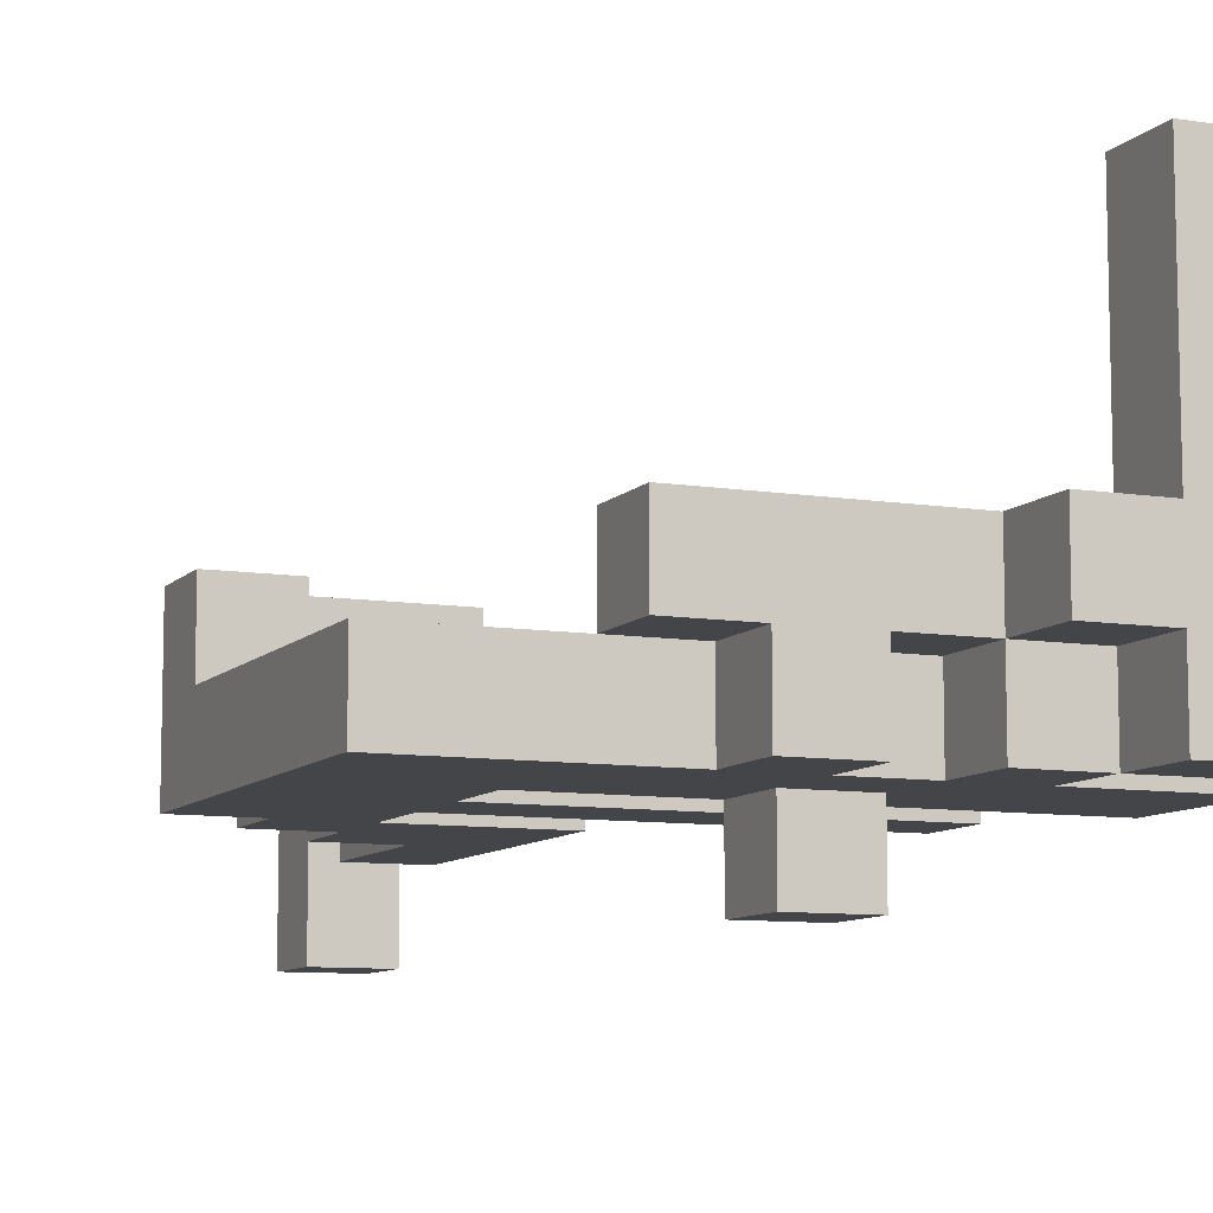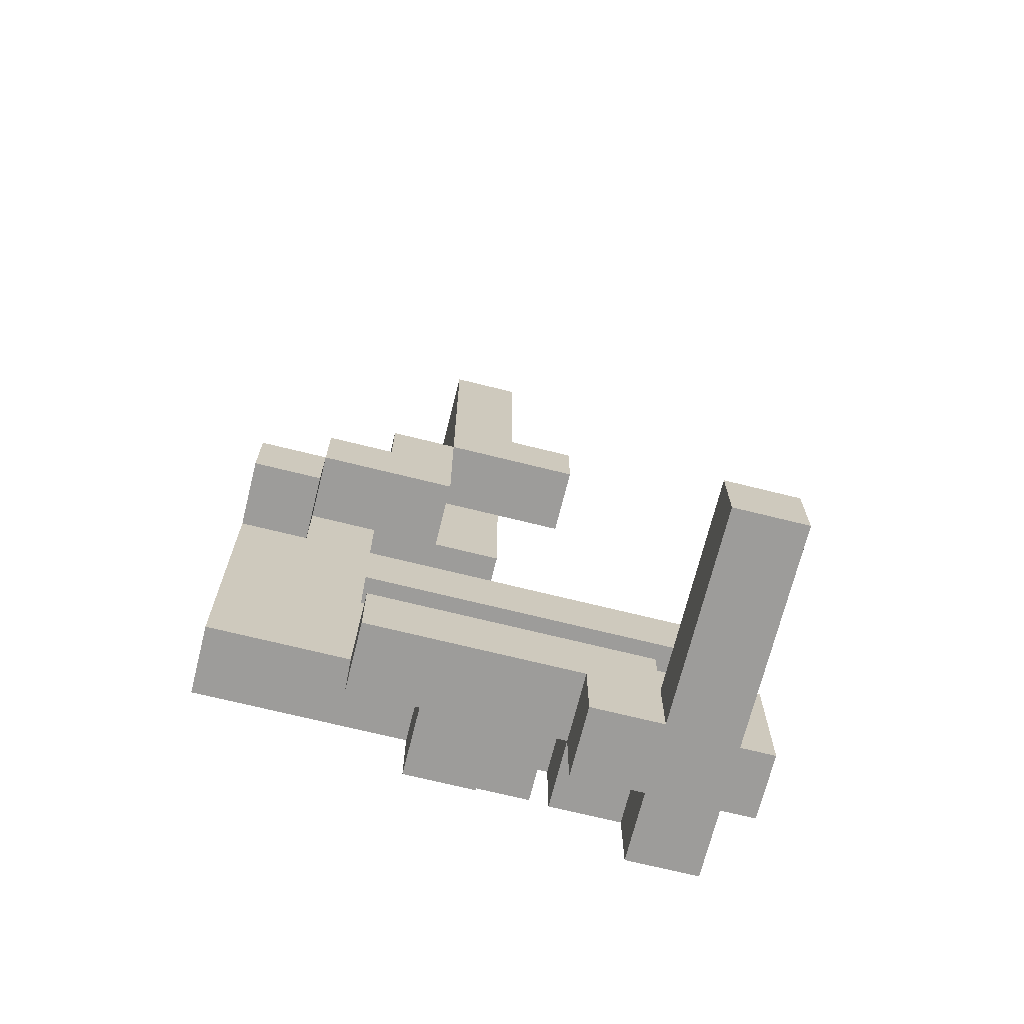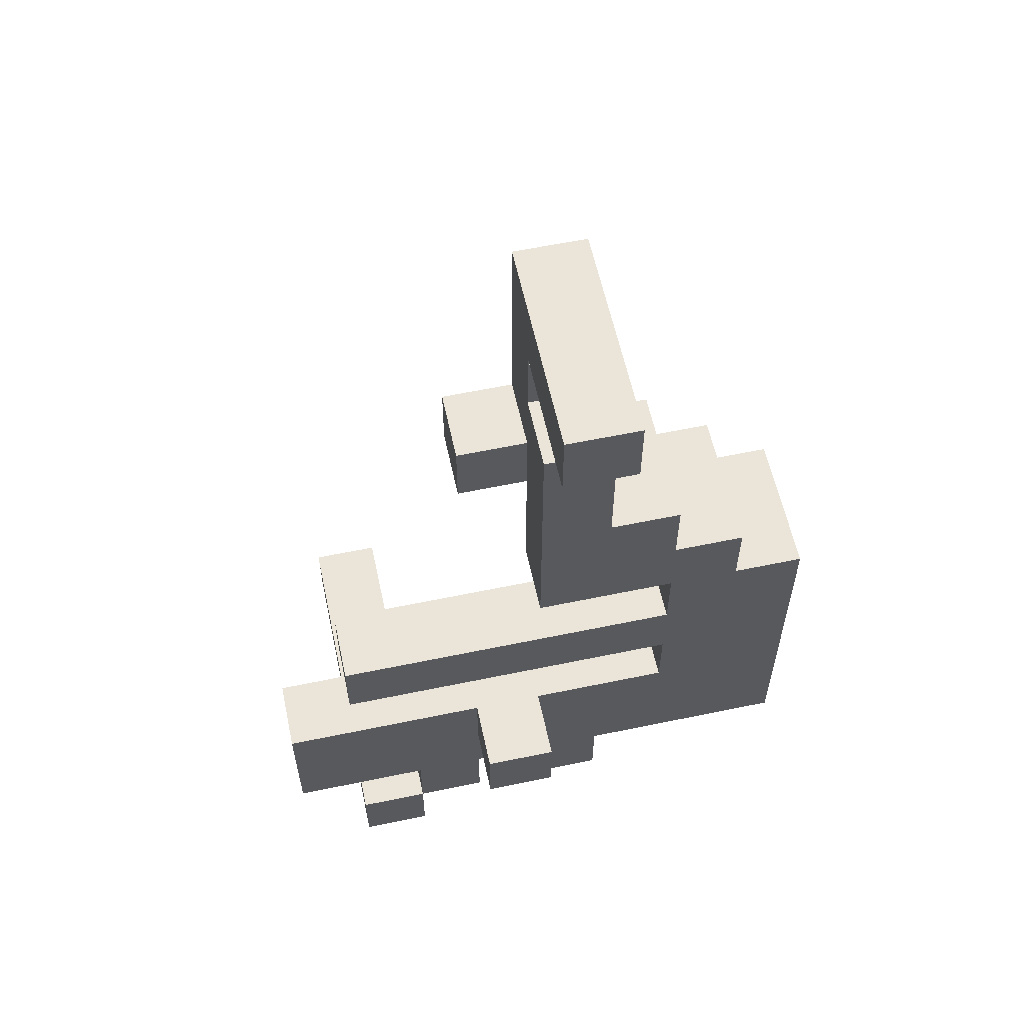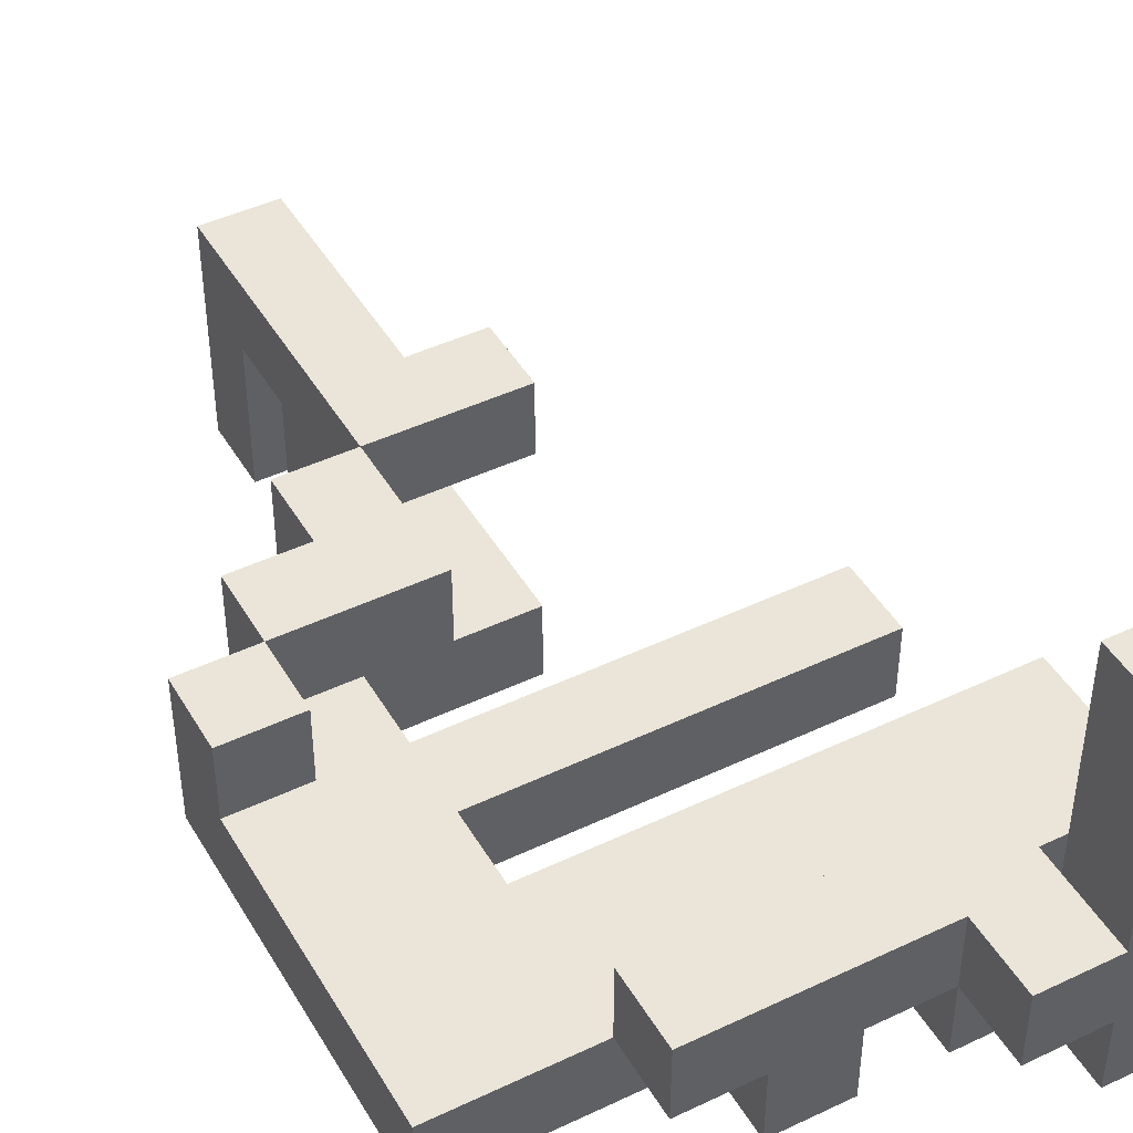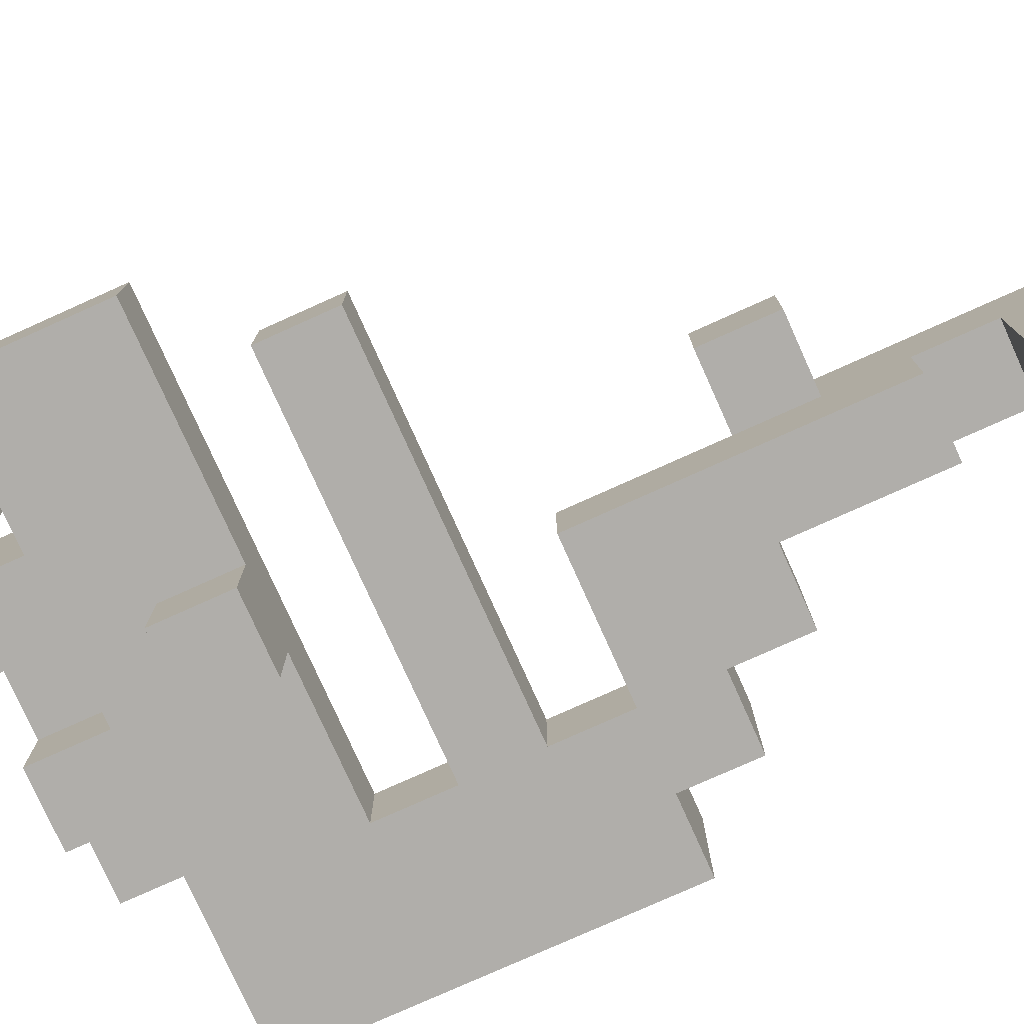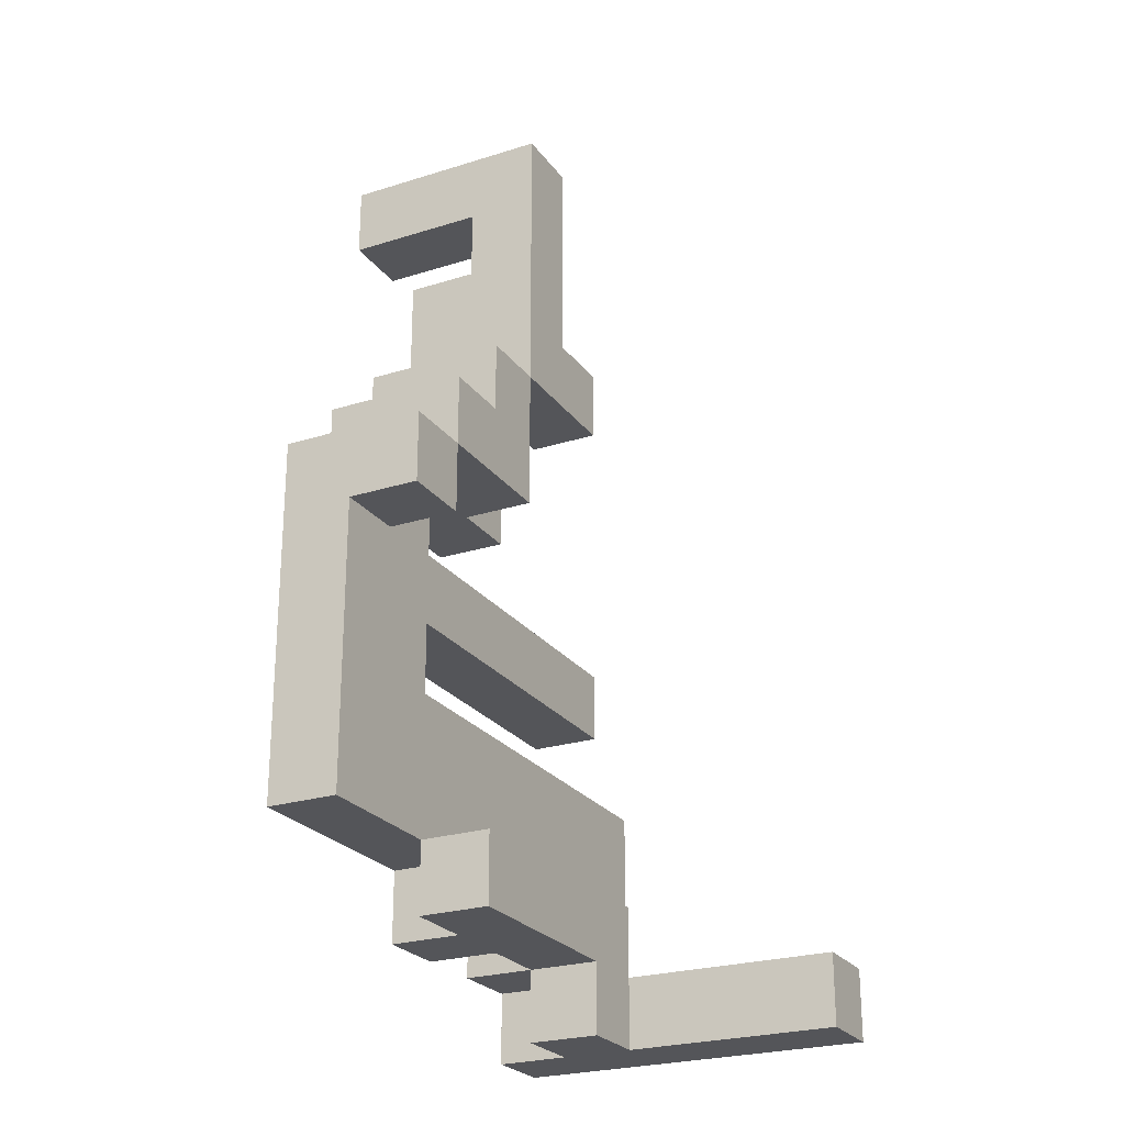
<metadata>
{"format":"obj","ext":"obj","renderer":"f3d","projection":"perspective","resolution":1024,"background":"white","views":[{"elev":-9.1,"azim":156.9,"up":"+Y"},{"elev":-70.0,"azim":166.0,"up":"+Z"},{"elev":59.2,"azim":-12.1,"up":"+Z"},{"elev":45.1,"azim":151.2,"up":"+Y"},{"elev":-77.9,"azim":-65.8,"up":"+Y"},{"elev":-24.7,"azim":117.3,"up":"+Z"}]}
</metadata>
<code>
v -0.24 -0.24 -1.02
v -0.24 -0.24 -0.9
v -0.24 -0.12 -0.9
v -0.24 -0.12 -1.02
v -0.12 -0.24 -1.02
v -0.12 -0.12 -1.02
v -0.12 -0.12 -0.9
v -0.12 -0.24 -0.9
v -0.24 0 -0.9
v -0.24 0 -1.02
v -0.12 0 -1.02
v -0.12 0 -0.9
v -0 -0.12 -1.02
v -0 0 -1.02
v -0 0 -0.9
v -0 -0.12 -0.9
v -0.24 0.12 -0.9
v -0.24 0.12 -1.02
v -0.12 0.12 -1.02
v -0.12 0.12 -0.9
v -0.24 0.24 -0.9
v -0.24 0.24 -1.02
v -0.12 0.24 -1.02
v -0.12 0.24 -0.9
v -0.24 0.36 -0.9
v -0.24 0.36 -1.02
v -0.12 0.36 -1.02
v -0.12 0.36 -0.9
v -0.12 -0.24 -0.78
v -0.12 -0.12 -0.78
v -0 -0.24 -0.9
v -0 -0.12 -0.78
v -0 -0.24 -0.78
v 0.12 -0.24 -0.9
v 0.12 -0.24 -0.78
v 0.12 -0.12 -0.78
v 0.12 -0.12 -0.9
v 0.24 -0.24 -0.9
v 0.24 -0.12 -0.9
v 0.24 -0.12 -0.78
v 0.24 -0.24 -0.78
v -0.12 0 -0.78
v -0 0 -0.78
v 0.12 0 -0.78
v 0.12 0 -0.9
v 0.24 0 -0.78
v 0.24 0 -0.9
v 0.36 -0.12 -0.9
v 0.36 0 -0.9
v 0.36 0 -0.78
v 0.36 -0.12 -0.78
v -0.36 -0.24 -0.78
v -0.36 -0.24 -0.66
v -0.36 -0.12 -0.66
v -0.36 -0.12 -0.78
v -0.24 -0.24 -0.78
v -0.24 -0.24 -0.66
v -0.24 -0.12 -0.66
v -0.24 -0.12 -0.78
v -0.12 -0.24 -0.66
v -0.12 -0.12 -0.66
v -0 -0.24 -0.66
v -0 -0.12 -0.66
v 0.12 -0.24 -0.66
v 0.12 -0.12 -0.66
v 0.24 -0.24 -0.66
v 0.24 -0.12 -0.66
v 0.36 -0.24 -0.78
v 0.36 -0.24 -0.66
v 0.36 -0.12 -0.66
v 0.48 -0.24 -0.78
v 0.48 -0.24 -0.66
v 0.48 -0.12 -0.66
v 0.48 -0.12 -0.78
v 0.6 -0.24 -0.78
v 0.6 -0.12 -0.78
v 0.6 -0.12 -0.66
v 0.6 -0.24 -0.66
v 0 -0.36 -0.66
v 0 -0.36 -0.54
v 0 -0.24 -0.54
v 0.12 -0.36 -0.66
v 0.12 -0.24 -0.54
v 0.12 -0.36 -0.54
v -0.36 -0.24 -0.54
v -0.36 -0.12 -0.54
v -0.24 -0.24 -0.54
v -0.24 -0.12 -0.54
v -0.12 -0.24 -0.54
v -0.12 -0.12 -0.54
v -0 -0.12 -0.54
v 0.12 -0.12 -0.54
v 0.24 -0.24 -0.54
v 0.24 -0.12 -0.54
v 0.36 -0.24 -0.54
v 0.36 -0.12 -0.54
v 0.48 -0.24 -0.54
v 0.48 -0.12 -0.54
v 0.6 -0.12 -0.54
v 0.6 -0.24 -0.54
v 0.36 -0.24 -0.42
v 0.36 -0.12 -0.42
v 0.48 -0.24 -0.42
v 0.48 -0.12 -0.42
v 0.6 -0.12 -0.42
v 0.6 -0.24 -0.42
v -0.24 -0.24 -0.42
v -0.24 -0.24 -0.3
v -0.24 -0.12 -0.3
v -0.24 -0.12 -0.42
v -0.12 -0.24 -0.42
v -0.12 -0.24 -0.3
v -0.12 -0.12 -0.3
v -0.12 -0.12 -0.42
v -0 -0.24 -0.42
v -0 -0.24 -0.3
v -0 -0.12 -0.3
v -0 -0.12 -0.42
v 0.12 -0.24 -0.42
v 0.12 -0.24 -0.3
v 0.12 -0.12 -0.3
v 0.12 -0.12 -0.42
v 0.24 -0.24 -0.42
v 0.24 -0.24 -0.3
v 0.24 -0.12 -0.3
v 0.24 -0.12 -0.42
v 0.36 -0.24 -0.3
v 0.36 -0.12 -0.3
v 0.48 -0.24 -0.3
v 0.48 -0.12 -0.3
v 0.6 -0.12 -0.3
v 0.6 -0.24 -0.3
v 0.36 -0.24 -0.18
v 0.36 -0.12 -0.18
v 0.48 -0.24 -0.18
v 0.48 -0.12 -0.18
v 0.6 -0.12 -0.18
v 0.6 -0.24 -0.18
v 0.48 0 -0.18
v 0.48 0 -0.3
v 0.6 0 -0.3
v 0.6 0 -0.18
v 0.12 -0.24 -0.18
v 0.12 -0.24 -0.06
v 0.12 -0.12 -0.06
v 0.12 -0.12 -0.18
v 0.24 -0.24 -0.18
v 0.24 -0.24 -0.06
v 0.24 -0.12 -0.06
v 0.24 -0.12 -0.18
v 0.36 -0.24 -0.06
v 0.48 -0.12 -0.06
v 0.48 -0.24 -0.06
v 0.36 -0.12 -0.06
v 0.24 0 -0.06
v 0.24 0 -0.18
v 0.36 0 -0.06
v 0.36 0 -0.18
v 0.48 0 -0.06
v 0.12 -0.24 0.06
v 0.12 -0.12 0.06
v 0.24 -0.24 0.06
v 0.24 -0.12 0.06
v 0.36 -0.12 0.06
v 0.36 -0.24 0.06
v 0.24 0 0.06
v 0.36 0 0.06
v 0.12 -0.24 0.18
v 0.12 -0.12 0.18
v 0.24 -0.12 0.18
v 0.24 -0.24 0.18
v 0 -0.12 0.06
v 0 -0.12 0.18
v 0 0 0.18
v 0 0 0.06
v 0.12 0 0.18
v 0.12 0 0.06
v 0.24 0 0.18
v 0.12 -0.24 0.3
v 0.12 -0.12 0.3
v 0.24 -0.12 0.3
v 0.24 -0.24 0.3
v 0.12 0 0.3
v 0.24 0 0.3
v 0.12 -0.12 0.42
v 0.12 0 0.42
v 0.24 0 0.42
v 0.24 -0.12 0.42
v 0.12 -0.36 0.42
v 0.12 -0.36 0.54
v 0.12 -0.24 0.54
v 0.12 -0.24 0.42
v 0.24 -0.36 0.42
v 0.24 -0.24 0.42
v 0.24 -0.24 0.54
v 0.24 -0.36 0.54
v 0.12 -0.12 0.54
v 0.24 -0.12 0.54
v 0.12 0 0.54
v 0.24 0 0.54
f 1 2 3 4
f 5 6 7 8
f 1 5 8 2
f 1 4 6 5
f 2 8 7 3
f 4 3 9 10
f 4 10 11 6
f 3 7 12 9
f 13 14 15 16
f 6 13 16 7
f 11 12 15 14
f 6 11 14 13
f 10 9 17 18
f 11 19 20 12
f 10 18 19 11
f 9 12 20 17
f 18 17 21 22
f 19 23 24 20
f 18 22 23 19
f 17 20 24 21
f 22 21 25 26
f 23 27 28 24
f 26 25 28 27
f 22 26 27 23
f 21 24 28 25
f 8 29 30 7
f 31 16 32 33
f 8 31 33 29
f 8 7 16 31
f 34 35 36 37
f 38 39 40 41
f 34 38 41 35
f 34 37 39 38
f 7 30 42 12
f 12 42 43 15
f 30 32 43 42
f 16 37 36 32
f 15 43 44 45
f 16 15 45 37
f 32 36 44 43
f 45 44 46 47
f 37 45 47 39
f 36 40 46 44
f 48 49 50 51
f 39 48 51 40
f 47 46 50 49
f 39 47 49 48
f 40 51 50 46
f 52 53 54 55
f 52 56 57 53
f 55 54 58 59
f 52 55 59 56
f 56 29 60 57
f 59 58 61 30
f 56 59 30 29
f 29 33 62 60
f 30 61 63 32
f 33 35 64 62
f 32 63 65 36
f 33 32 36 35
f 35 41 66 64
f 36 65 67 40
f 41 68 69 66
f 40 67 70 51
f 41 40 51 68
f 68 71 72 69
f 51 70 73 74
f 68 51 74 71
f 75 76 77 78
f 71 75 78 72
f 74 73 77 76
f 71 74 76 75
f 79 80 81 62
f 82 64 83 84
f 79 82 84 80
f 79 62 64 82
f 80 84 83 81
f 53 85 86 54
f 53 57 87 85
f 54 86 88 58
f 85 87 88 86
f 57 60 89 87
f 58 88 90 61
f 87 89 90 88
f 60 62 81 89
f 61 90 91 63
f 89 81 91 90
f 63 91 92 65
f 81 83 92 91
f 64 66 93 83
f 65 92 94 67
f 83 93 94 92
f 66 69 95 93
f 67 94 96 70
f 93 95 96 94
f 69 72 97 95
f 70 96 98 73
f 78 77 99 100
f 72 78 100 97
f 73 98 99 77
f 95 101 102 96
f 95 97 103 101
f 96 102 104 98
f 100 99 105 106
f 97 100 106 103
f 98 104 105 99
f 107 108 109 110
f 107 111 112 108
f 110 109 113 114
f 107 110 114 111
f 108 112 113 109
f 111 115 116 112
f 114 113 117 118
f 111 114 118 115
f 112 116 117 113
f 115 119 120 116
f 118 117 121 122
f 115 118 122 119
f 116 120 121 117
f 119 123 124 120
f 122 121 125 126
f 119 122 126 123
f 120 124 125 121
f 123 101 127 124
f 126 125 128 102
f 123 126 102 101
f 124 127 128 125
f 101 103 129 127
f 102 128 130 104
f 106 105 131 132
f 103 106 132 129
f 104 130 131 105
f 127 133 134 128
f 127 129 135 133
f 128 134 136 130
f 132 131 137 138
f 129 132 138 135
f 135 138 137 136
f 130 136 139 140
f 131 141 142 137
f 140 139 142 141
f 130 140 141 131
f 136 137 142 139
f 143 144 145 146
f 143 147 148 144
f 146 145 149 150
f 143 146 150 147
f 147 133 151 148
f 147 150 134 133
f 135 136 152 153
f 133 135 153 151
f 151 153 152 154
f 150 149 155 156
f 156 155 157 158
f 150 156 158 134
f 136 139 159 152
f 158 157 159 139
f 134 158 139 136
f 154 152 159 157
f 144 160 161 145
f 144 148 162 160
f 145 161 163 149
f 151 154 164 165
f 148 151 165 162
f 162 165 164 163
f 149 163 166 155
f 154 157 167 164
f 155 166 167 157
f 163 164 167 166
f 160 168 169 161
f 162 163 170 171
f 160 162 171 168
f 172 173 174 175
f 172 161 169 173
f 175 174 176 177
f 172 175 177 161
f 173 169 176 174
f 163 166 178 170
f 177 176 178 166
f 161 177 166 163
f 168 179 180 169
f 171 170 181 182
f 168 171 182 179
f 179 182 181 180
f 169 180 183 176
f 170 178 184 181
f 176 183 184 178
f 180 185 186 183
f 181 184 187 188
f 180 181 188 185
f 183 186 187 184
f 189 190 191 192
f 193 194 195 196
f 189 193 196 190
f 189 192 194 193
f 190 196 195 191
f 192 191 197 185
f 194 188 198 195
f 192 185 188 194
f 191 195 198 197
f 185 197 199 186
f 188 187 200 198
f 186 199 200 187
f 197 198 200 199

</code>
